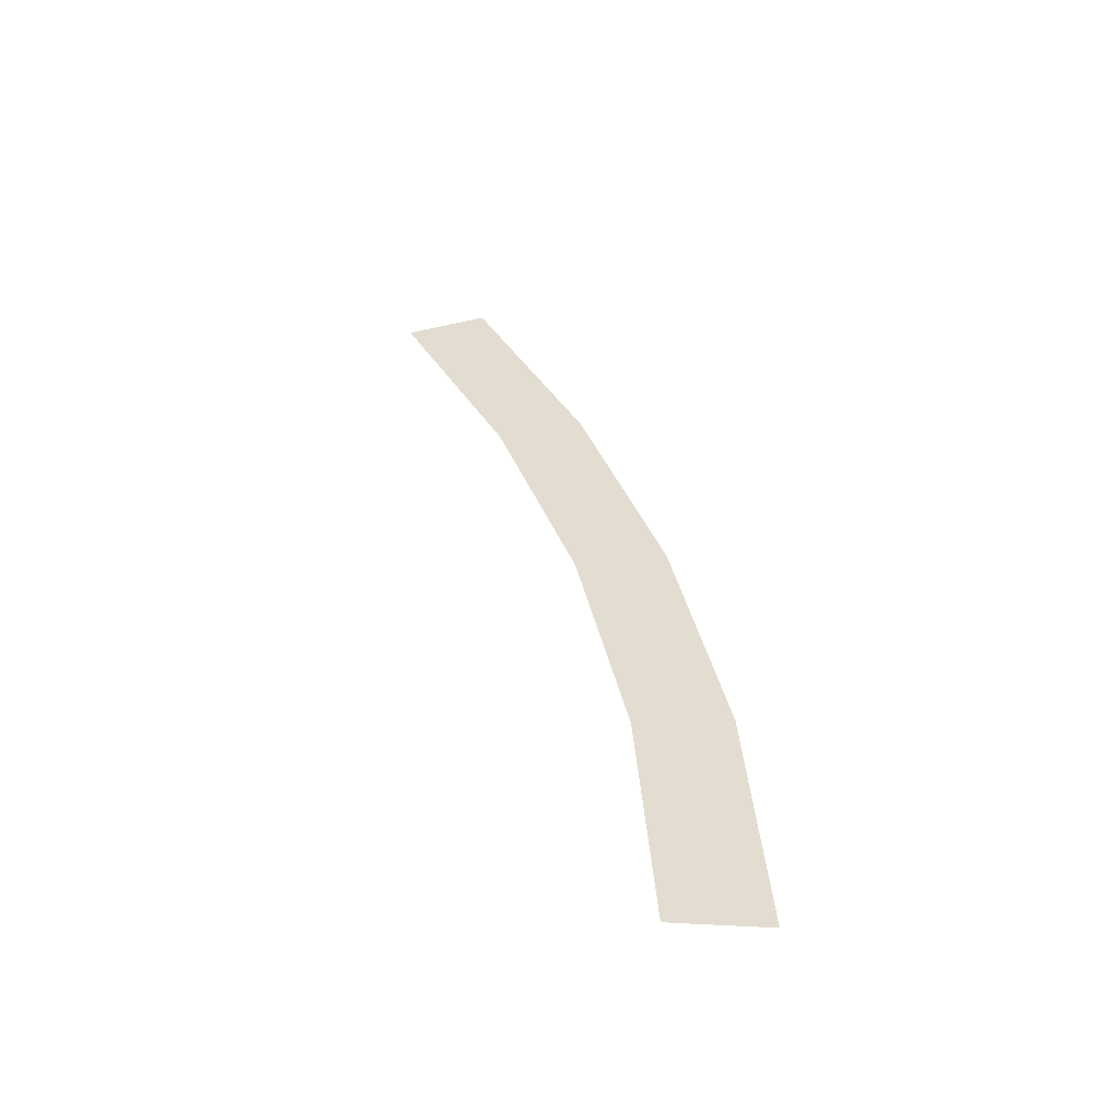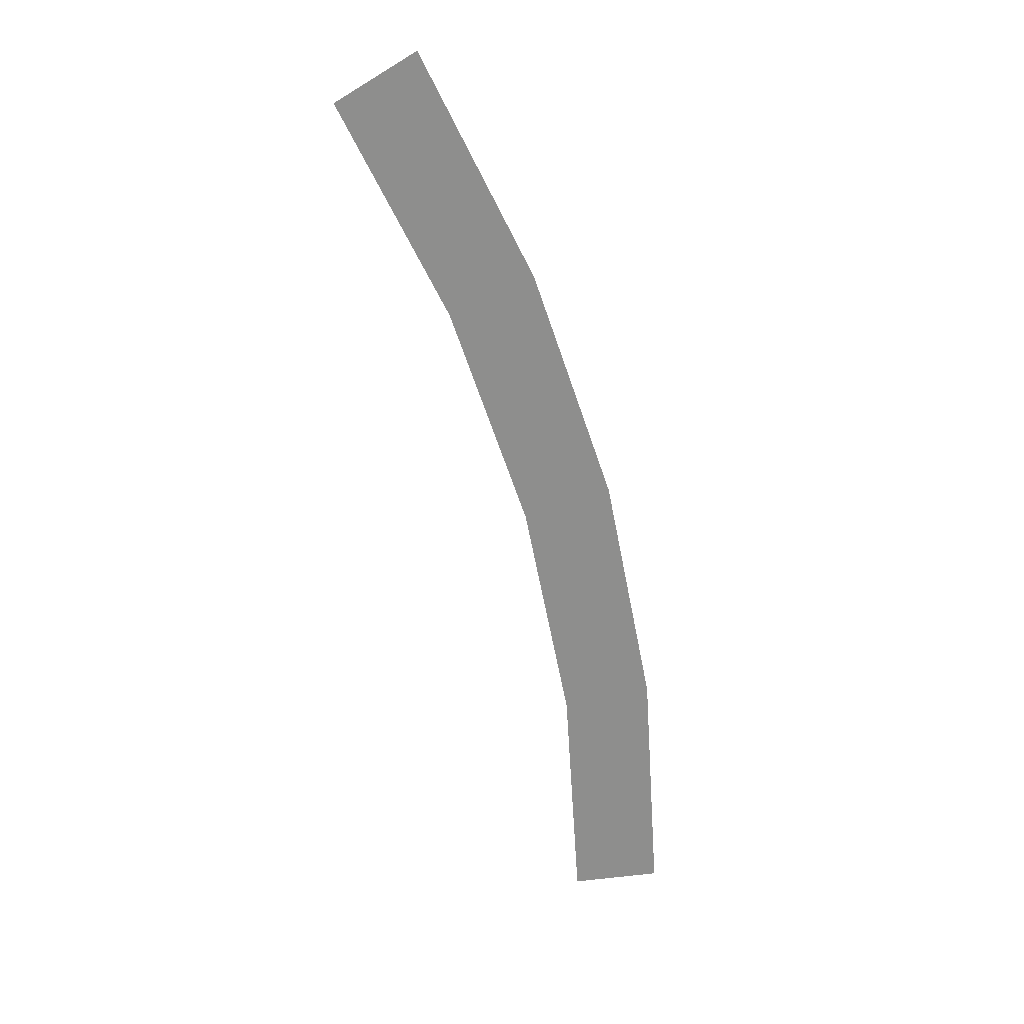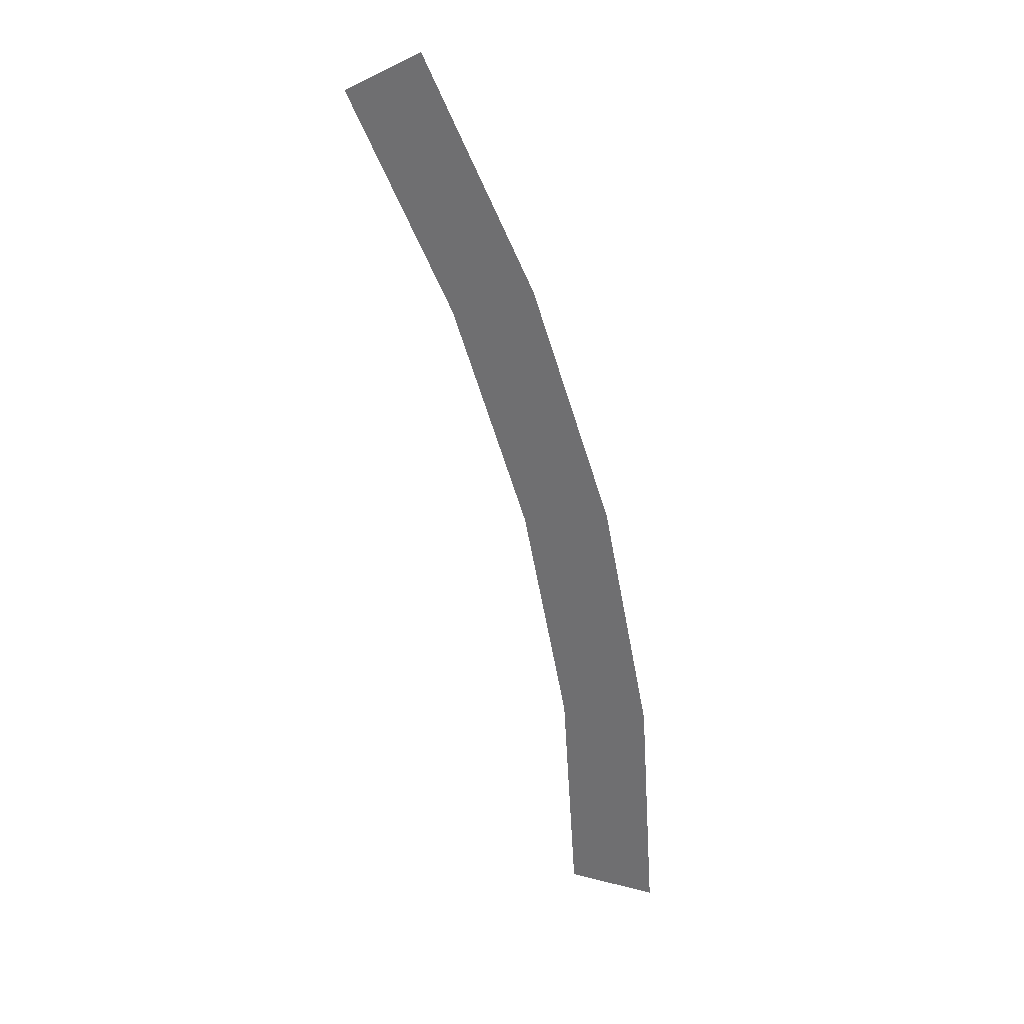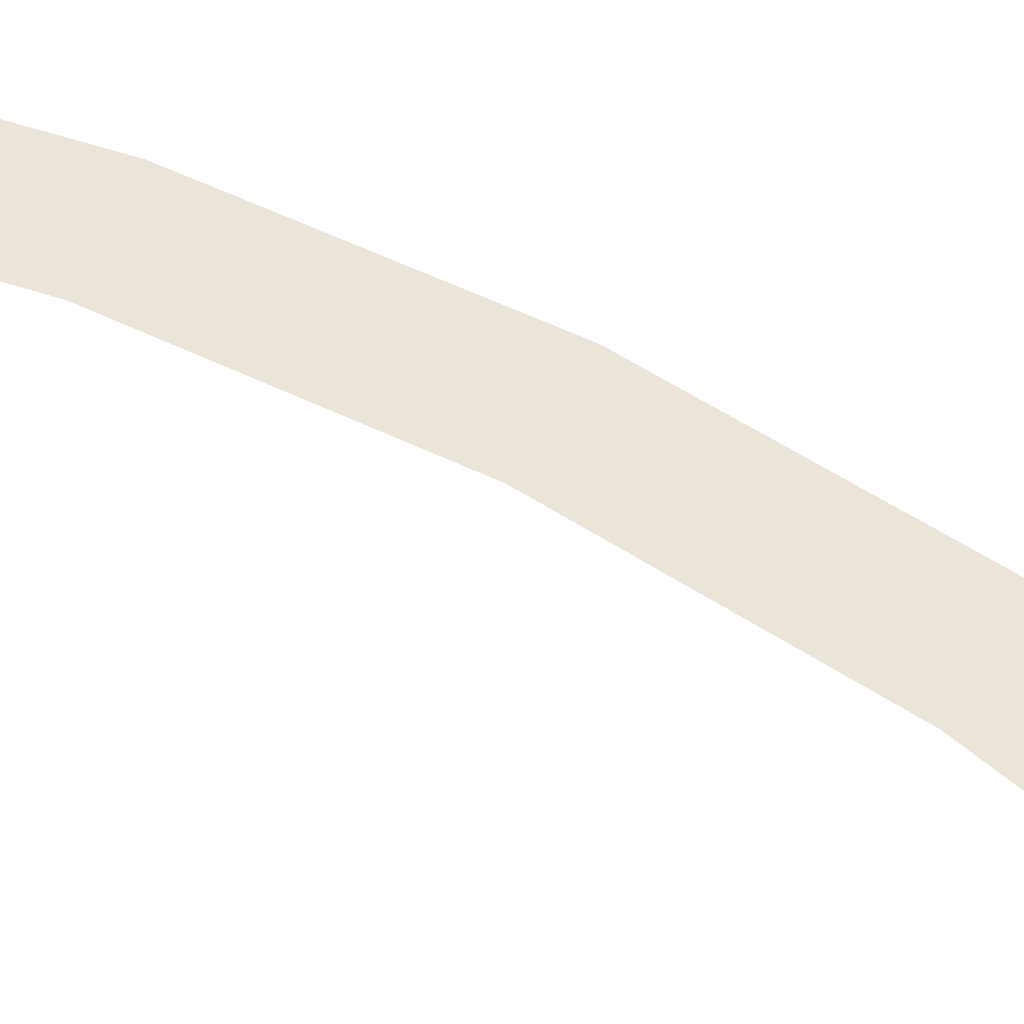
<metadata>
{"format":"obj","ext":"obj","renderer":"f3d","projection":"perspective","resolution":1024,"background":"white","views":[{"elev":-55.5,"azim":-3.8,"up":"+Z"},{"elev":25.5,"azim":-9.8,"up":"+Z"},{"elev":31.8,"azim":19.7,"up":"+Z"},{"elev":59.0,"azim":-75.2,"up":"+Y"}]}
</metadata>
<code>
v 1 0 0
v 1.05 0 0
v 1.041 0 0.137
v 0.9914 0 0.1305
v 0.9914 0 0.1305
v 1.041 0 0.137
v 1.014 0 0.2717
v 0.9659 0 0.2588
v 0.9659 0 0.2588
v 1.014 0 0.2717
v 0.9701 0 0.4018
v 0.9239 0 0.3827
v 0.9239 0 0.3827
v 0.9701 0 0.4018
v 0.9093 0 0.525
v 0.866 0 0.5
g mesh1616
f 1 2 3
f 3 4 1
f 5 6 7
f 7 8 5
f 9 10 11
f 11 12 9
f 13 14 15
f 15 16 13

</code>
